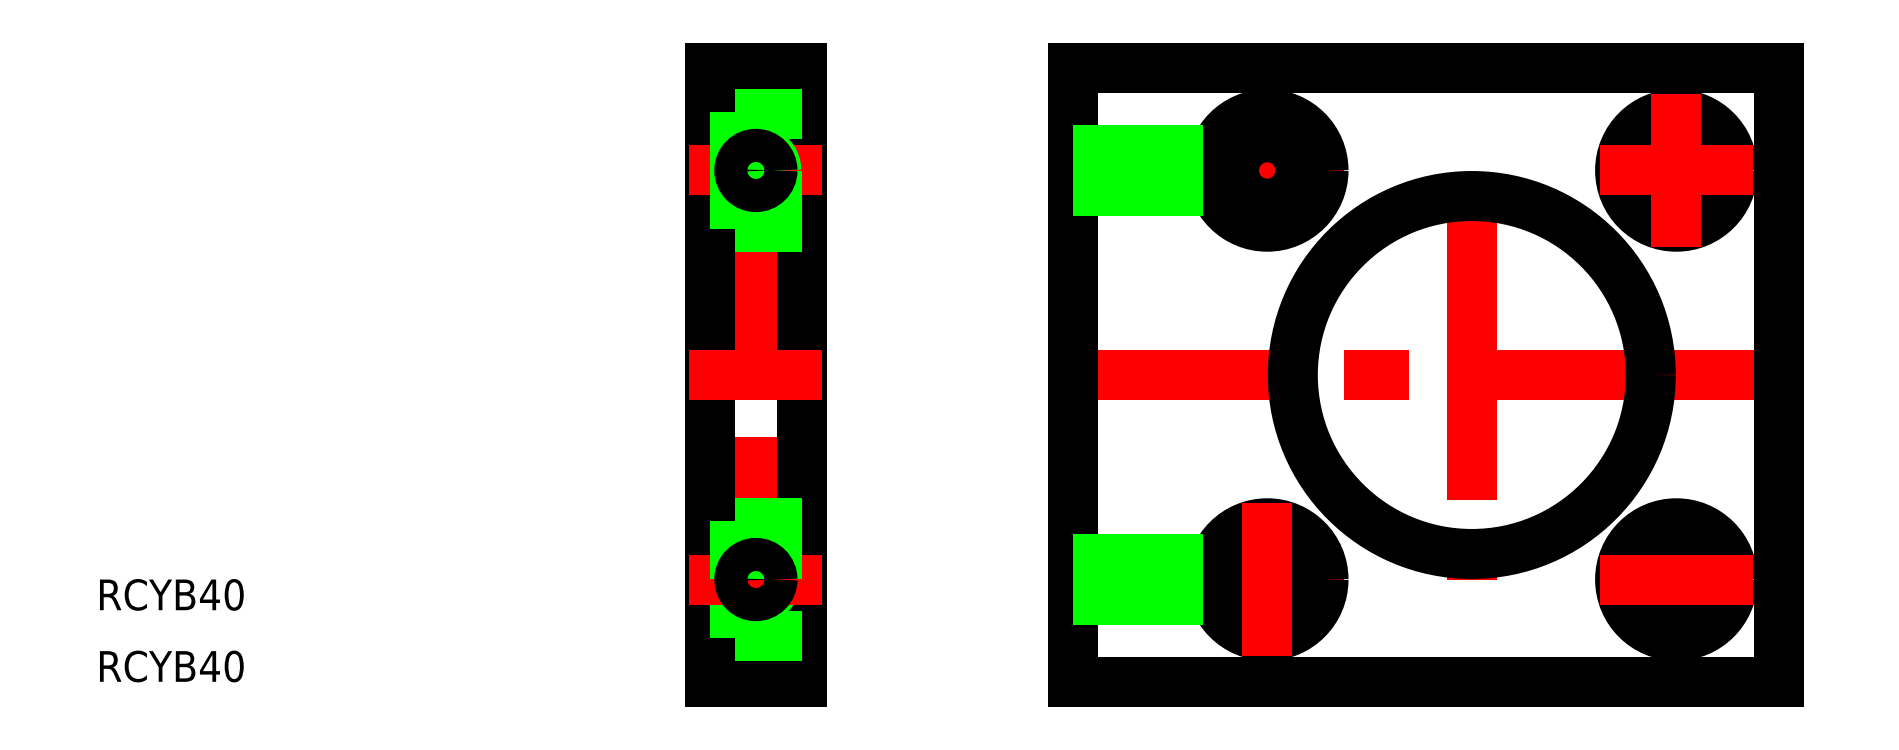
<metadata>
{"format":"dxf","ext":"dxf","renderer":"ezdxf+matplotlib","layout":"modelspace","background":"white","min_lineweight":24,"dpi":150}
</metadata>
<code>
0
SECTION
2
ENTITIES
0
LINE
8
CENTER
10
-70
20
32
30
0
11
-70
21
-32
31
0
0
LINE
8
0
10
-74.5
20
-30
30
0
11
-74.5
21
30
31
0
0
LINE
8
0
10
-65.5
20
-30
30
0
11
-65.5
21
30
31
0
0
LINE
8
0
10
-72
20
-25.5
30
0
11
-72
21
-14.5
31
0
0
CIRCLE
8
0
10
-70
20
-20
30
0
40
2
0
LINE
8
0
10
-72
20
-23.25
30
0
11
-74.5
21
-23.25
31
0
0
LINE
8
CENTER
10
-76.5
20
-20
30
0
11
-63.5
21
-20
31
0
0
LINE
8
0
10
-65.5
20
-30
30
0
11
-74.5
21
-30
31
0
0
LINE
8
0
10
-65.5
20
-25.5
30
0
11
-72
21
-25.5
31
0
0
LINE
8
0
10
-72
20
-16.75
30
0
11
-74.5
21
-16.75
31
0
0
LINE
8
0
10
-65.5
20
-17.5
30
0
11
-74.5
21
-17.5
31
0
0
LINE
8
0
10
-72
20
-14.5
30
0
11
-65.5
21
-14.5
31
0
0
LINE
8
CENTER
10
-63.5
20
-2.84e-14
30
0
11
-76.5
21
-2.84e-14
31
0
0
LINE
8
0
10
-72
20
16.75
30
0
11
-74.5
21
16.75
31
0
0
LINE
8
0
10
-72
20
23.25
30
0
11
-74.5
21
23.25
31
0
0
LINE
8
CENTER
10
-76.5
20
20
30
0
11
-63.5
21
20
31
0
0
LINE
8
0
10
-65.5
20
30
30
0
11
-74.5
21
30
31
0
0
LINE
8
0
10
-65.5
20
17.5
30
0
11
-74.5
21
17.5
31
0
0
LINE
8
0
10
-72
20
25.5
30
0
11
-72
21
14.5
31
0
0
LINE
8
0
10
-72
20
14.5
30
0
11
-65.5
21
14.5
31
0
0
CIRCLE
8
0
10
-70
20
20
30
0
40
2
0
LINE
8
0
10
-65.5
20
25.5
30
0
11
-72
21
25.5
31
0
0
LINE
8
CENTER
10
0
20
19.5
30
0
11
0
21
-20
31
0
0
LINE
8
CENTER
10
-41
20
-20
30
0
11
-12.5
21
-20
31
0
0
LINE
8
CENTER
10
-41
20
20
30
0
11
-12.5
21
20
31
0
0
LINE
8
CENTER
10
32
20
-2.84e-14
30
0
11
-41
21
-2.84e-14
31
0
0
LINE
8
CENTER
10
20
20
-12.5
30
0
11
20
21
-27.5
31
0
0
LINE
8
CENTER
10
-20
20
27.5
30
0
11
-20
21
12.5
31
0
0
CIRCLE
8
0
10
-20
20
-20
30
0
40
5.5
0
CIRCLE
8
0
10
-20
20
20
30
0
40
5.5
0
LINE
8
0
10
30
20
-30
30
0
11
-39
21
-30
31
0
0
CIRCLE
8
0
10
0
20
-2.84e-14
30
0
40
17.5
0
LINE
8
0
10
30
20
30
30
0
11
-39
21
30
31
0
0
LINE
8
0
10
-39
20
30
30
0
11
-39
21
-30
31
0
0
LINE
8
0
10
-39
20
-22
30
0
11
-25.12
21
-22
31
0
0
LINE
8
0
10
-39
20
-18
30
0
11
-25.12
21
-18
31
0
0
CIRCLE
8
0
10
-20
20
-20
30
0
40
3.25
0
LINE
8
0
10
-39
20
18
30
0
11
-25.12
21
18
31
0
0
LINE
8
0
10
-39
20
22
30
0
11
-25.12
21
22
31
0
0
CIRCLE
8
0
10
-20
20
20
30
0
40
3.25
0
LINE
8
0
10
30
20
30
30
0
11
30
21
-30
31
0
0
CIRCLE
8
0
10
20
20
-20
30
0
40
3.25
0
CIRCLE
8
0
10
20
20
-20
30
0
40
5.5
0
CIRCLE
8
0
10
20
20
20
30
0
40
3.25
0
CIRCLE
8
0
10
20
20
20
30
0
40
5.5
0
CIRCLE
8
0
10
-70
20
20
30
0
40
1.621
0
CIRCLE
8
0
10
-70
20
-20
30
0
40
1.621
0
LINE
8
0
10
-39
20
-21.62
30
0
11
-25.26
21
-21.62
31
0
0
LINE
8
0
10
-39
20
-18.38
30
0
11
-25.26
21
-18.38
31
0
0
LINE
8
0
10
-39
20
18.38
30
0
11
-25.26
21
18.38
31
0
0
LINE
8
0
10
-39
20
21.62
30
0
11
-25.26
21
21.62
31
0
0
LINE
8
CENTER
10
-20
20
-12.5
30
0
11
-20
21
-27.5
31
0
0
LINE
8
CENTER
10
12.5
20
20
30
0
11
27.5
21
20
31
0
0
LINE
8
CENTER
10
12.5
20
-20
30
0
11
27.5
21
-20
31
0
0
LINE
8
CENTER
10
20
20
27.5
30
0
11
20
21
12.5
31
0
0
TEXT
8
0
10
-134.5
20
-23
30
0
40
3
1
RCYB40
0
TEXT
8
0
10
-134.5
20
-30
30
0
40
3
1
RCYB40
0
ENDSEC
0
EOF

</code>
